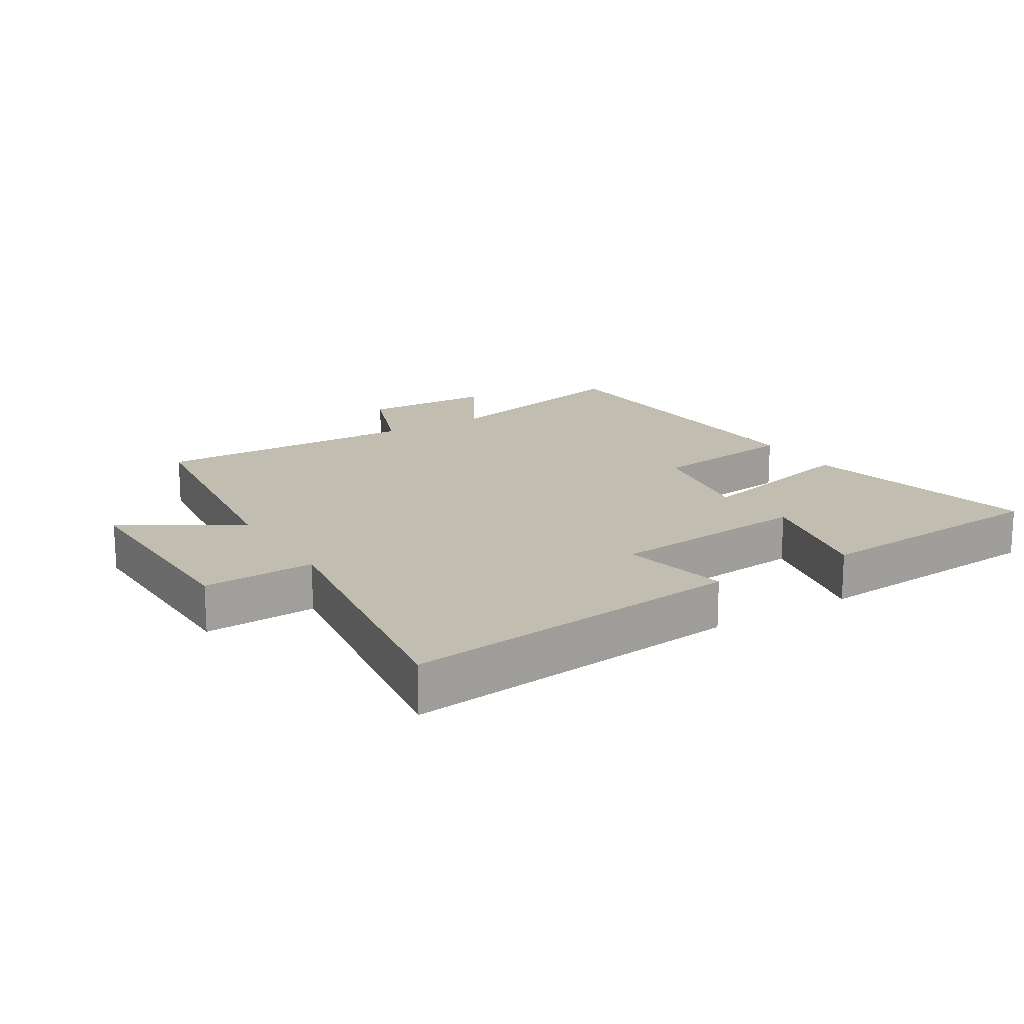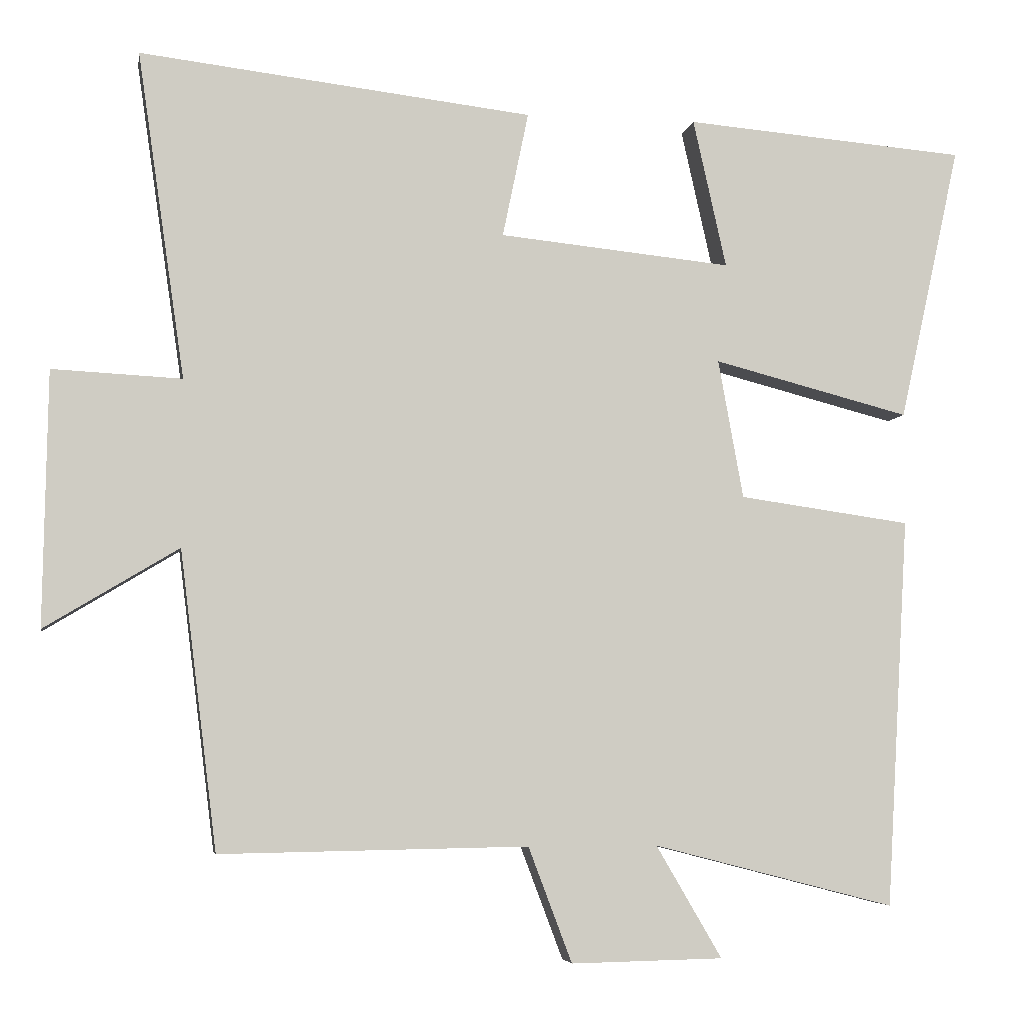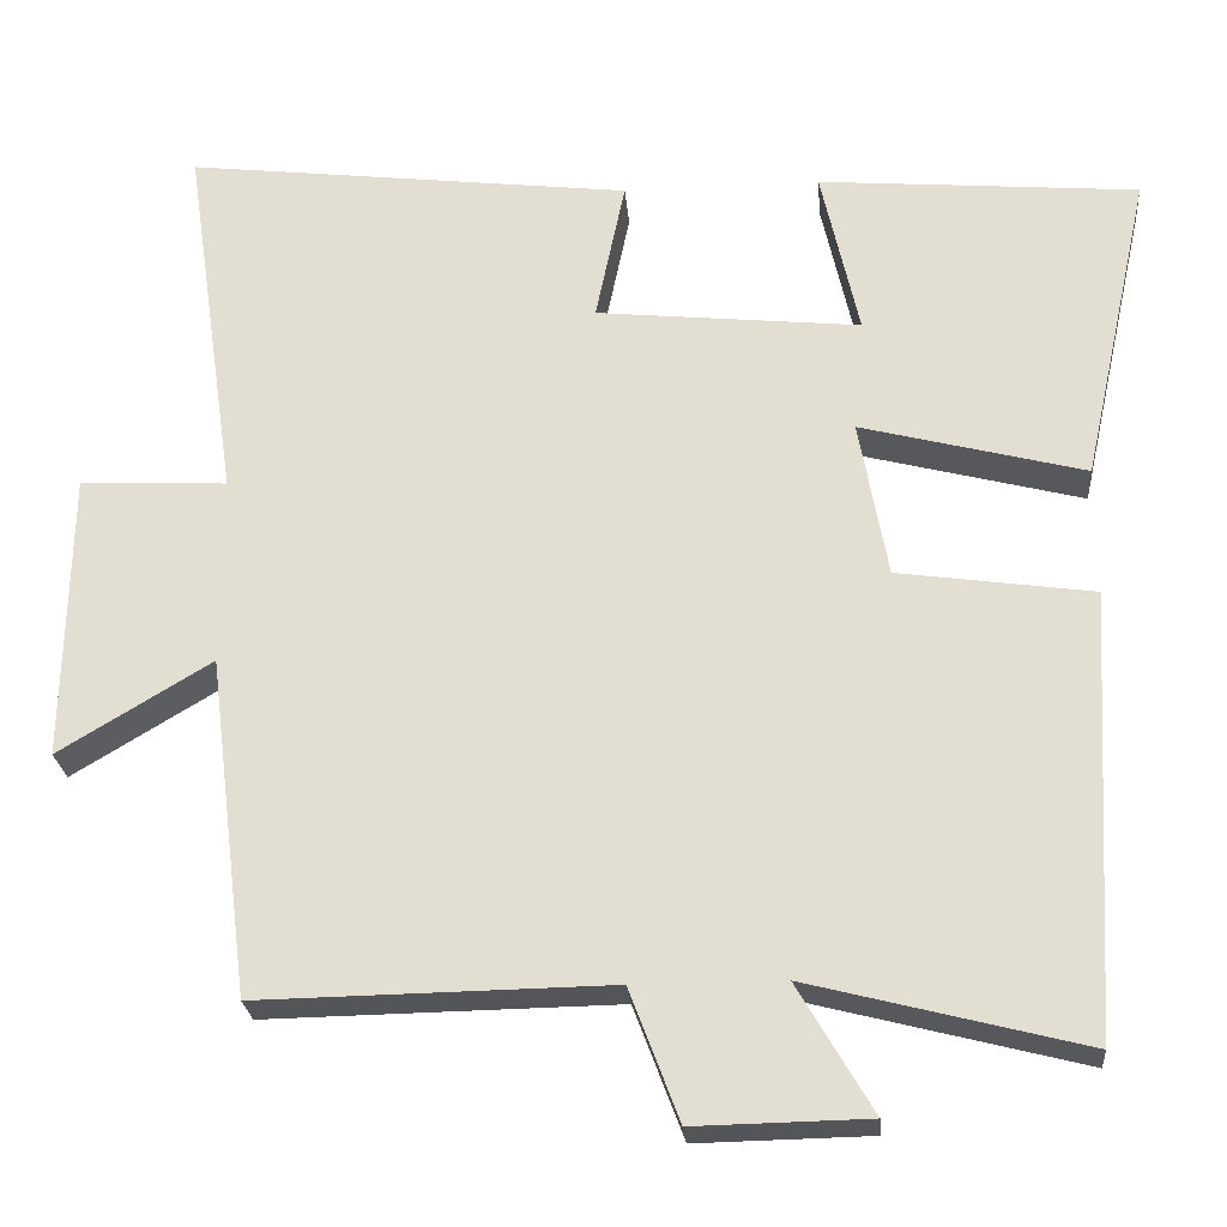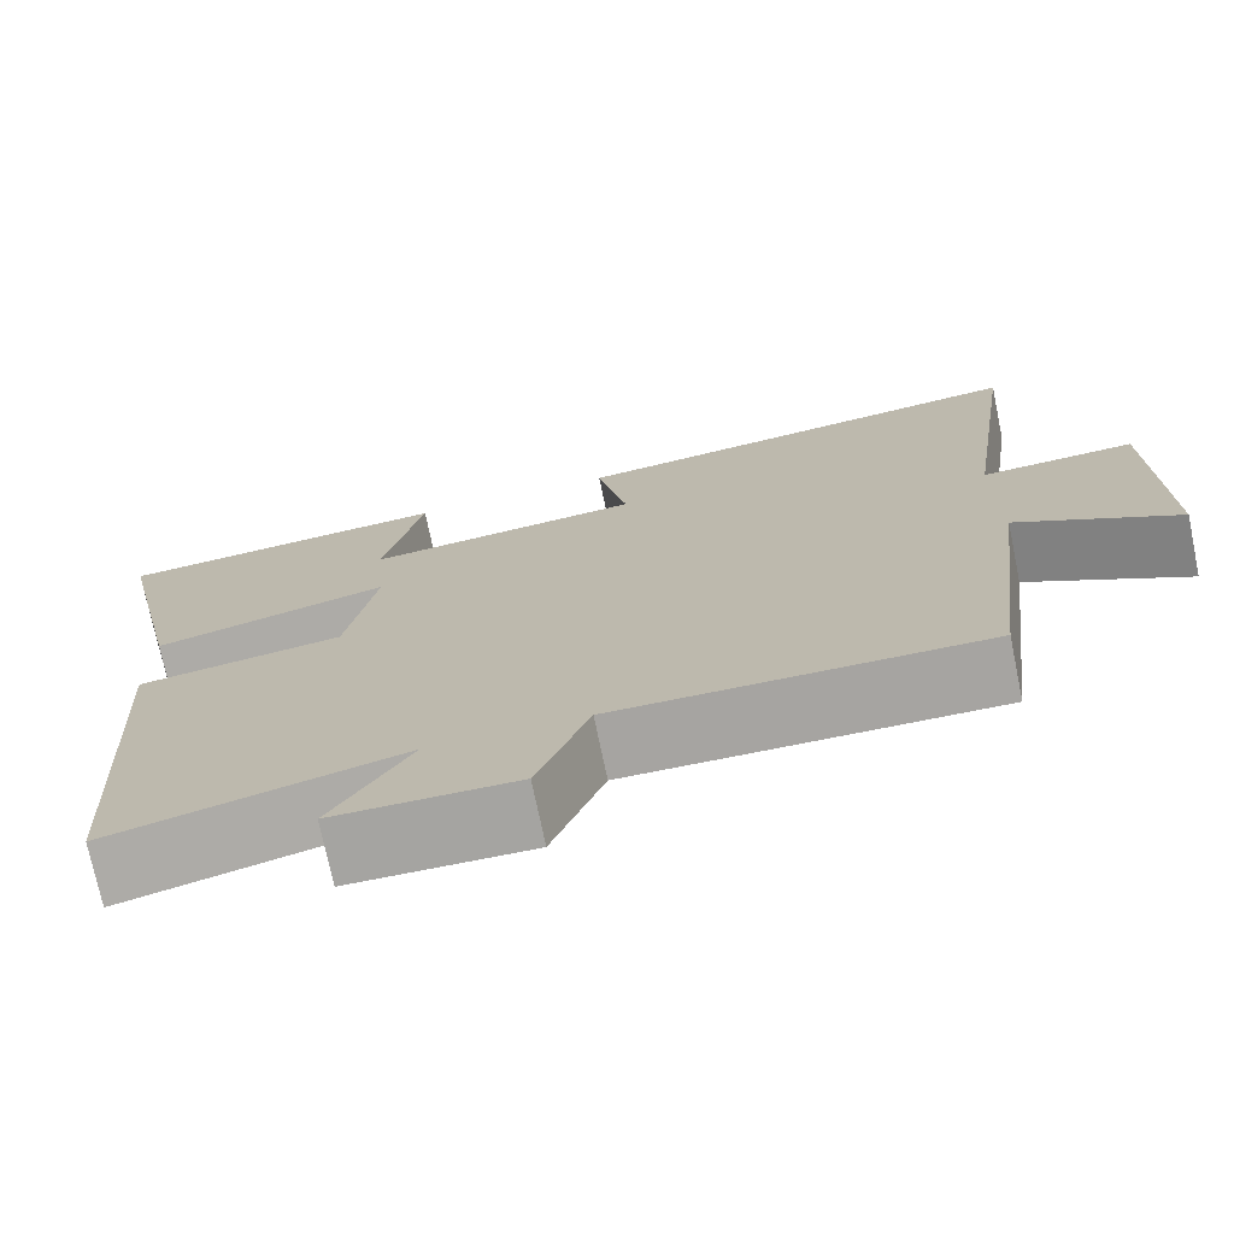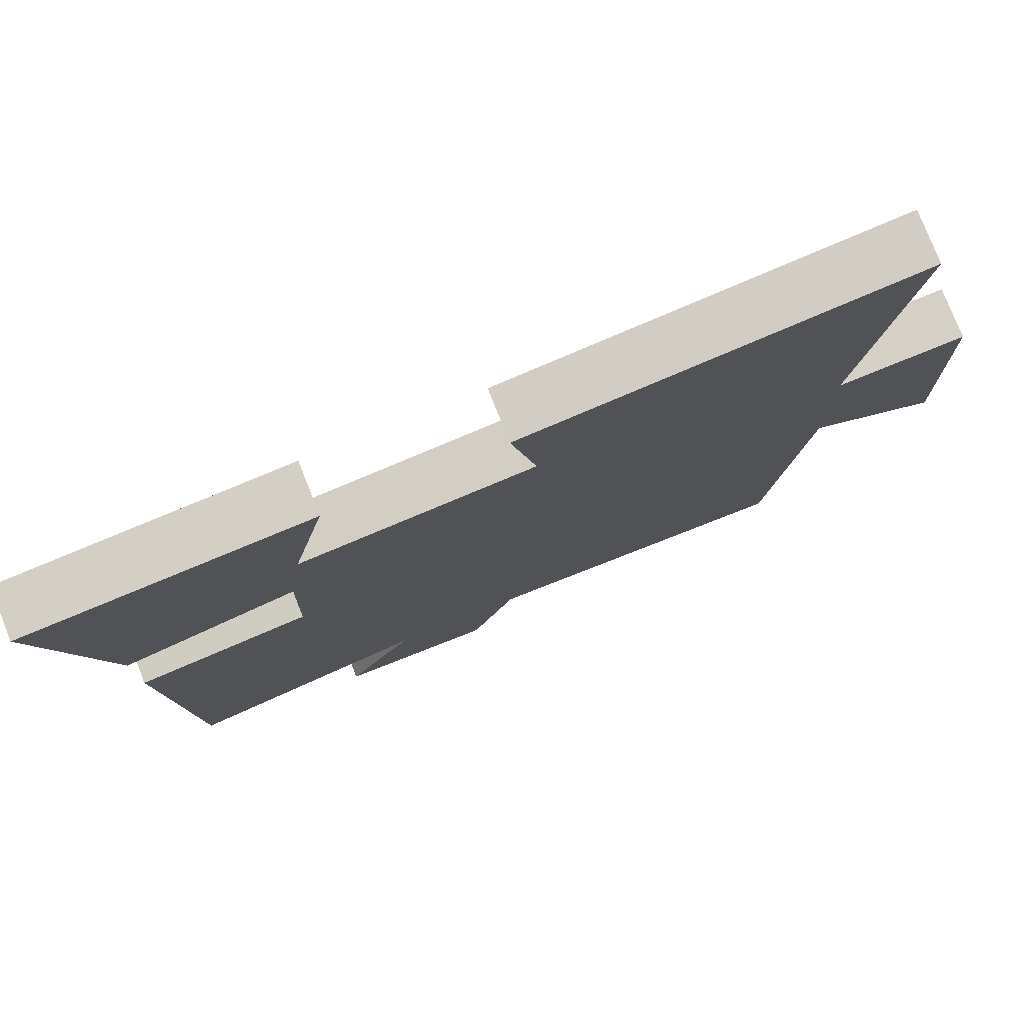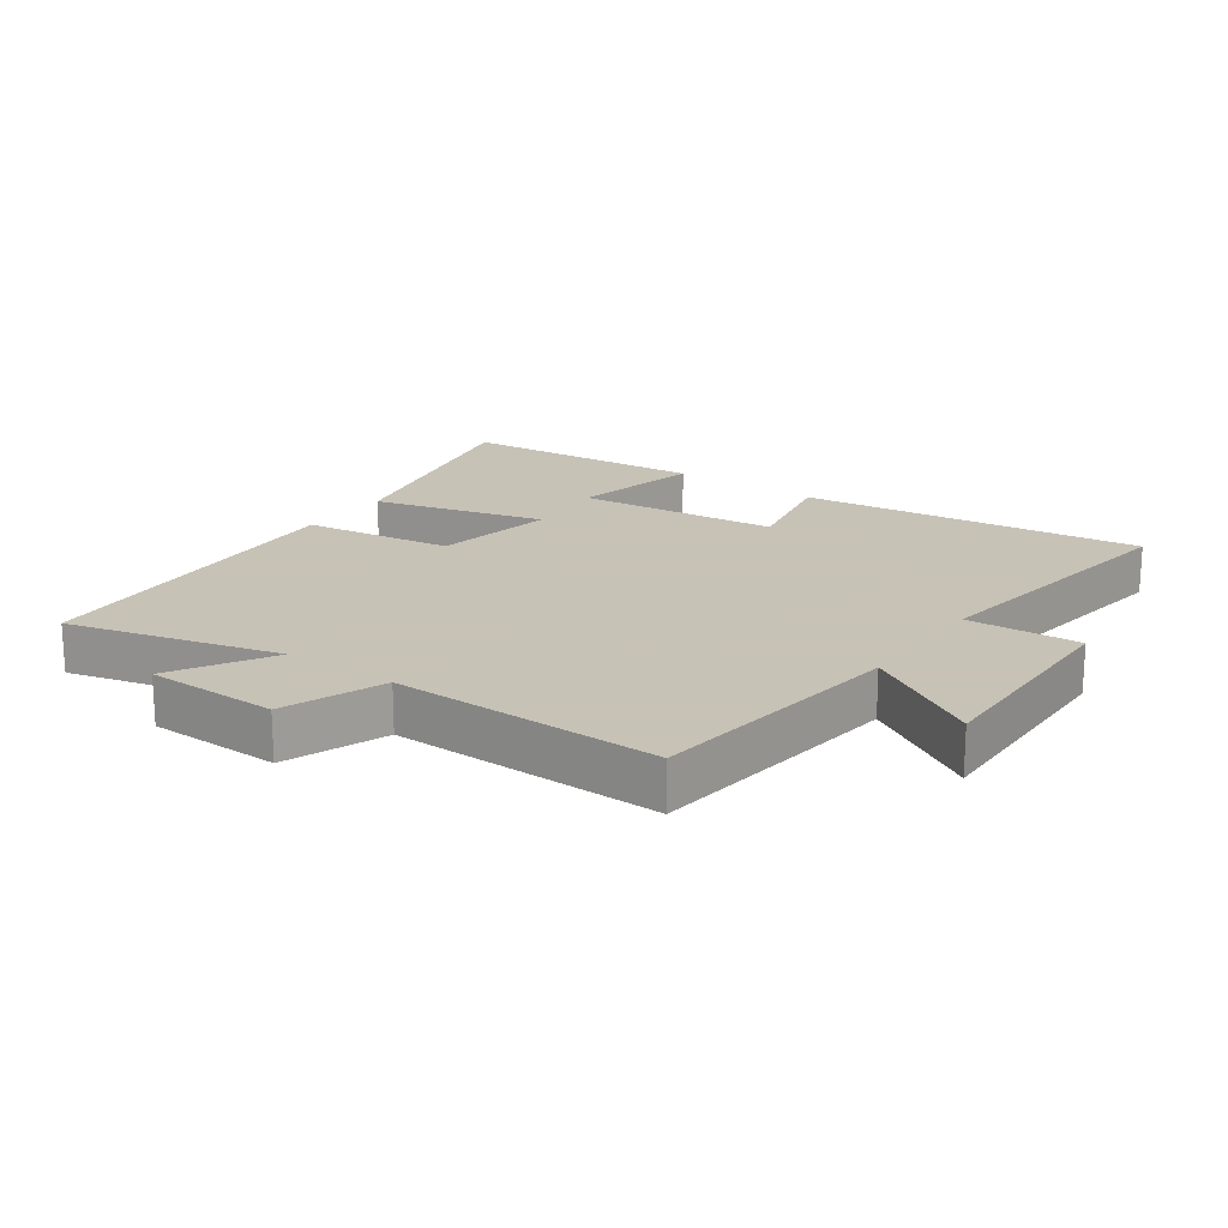
<metadata>
{"format":"obj","ext":"obj","renderer":"f3d","projection":"perspective","resolution":1024,"background":"white","views":[{"elev":17.0,"azim":-31.4,"up":"+Y"},{"elev":-5.2,"azim":-9.5,"up":"+Z"},{"elev":-24.7,"azim":4.8,"up":"+Z"},{"elev":-73.8,"azim":-168.3,"up":"+Z"},{"elev":77.6,"azim":158.4,"up":"+Z"},{"elev":19.1,"azim":-144.7,"up":"+Y"}]}
</metadata>
<code>
v -0.564 0.07 0.563
v -0.033 0.07 0.5
v -0.068 0.07 0.331
v 0.246 0.07 0.299
v 0.201 0.07 0.5
v 0.582 0.07 0.468
v 0.5 0.07 0.095
v 0.234 0.07 0.164
v 0.268 0.07 -0.024
v 0.5 0.07 -0.057
v 0.47 0.07 -0.584
v 0.143 0.07 -0.5
v 0.232 0.07 -0.652
v 0.026 0.07 -0.656
v -0.033 0.07 -0.5
v -0.45 0.07 -0.507
v -0.5 0.07 -0.104
v -0.681 0.07 -0.213
v -0.675 0.07 0.131
v -0.5 0.07 0.122
v -0.564 0 0.563
v -0.033 0 0.5
v -0.068 0 0.331
v 0.246 0 0.299
v 0.201 0 0.5
v 0.582 0 0.468
v 0.5 0 0.095
v 0.234 0 0.164
v 0.268 0 -0.024
v 0.5 0 -0.057
v 0.47 0 -0.584
v 0.143 0 -0.5
v 0.232 0 -0.652
v 0.026 0 -0.656
v -0.033 0 -0.5
v -0.45 0 -0.507
v -0.5 0 -0.104
v -0.681 0 -0.213
v -0.675 0 0.131
v -0.5 0 0.122
f 17 18 19 20
f 15 16 17 20
f 15 20 1
f 12 13 14 15
f 12 15 1
f 9 10 11 12
f 8 9 12 1
f 4 5 6 7
f 3 4 7 8
f 1 2 3
f 1 3 8
f 40 39 38 37
f 40 37 36 35
f 21 40 35
f 35 34 33 32
f 21 35 32
f 32 31 30 29
f 21 32 29 28
f 27 26 25 24
f 28 27 24 23
f 23 22 21
f 28 23 21
f 1 21 22 2
f 2 22 23 3
f 3 23 24 4
f 4 24 25 5
f 5 25 26 6
f 6 26 27 7
f 7 27 28 8
f 8 28 29 9
f 9 29 30 10
f 10 30 31 11
f 11 31 32 12
f 12 32 33 13
f 13 33 34 14
f 14 34 35 15
f 15 35 36 16
f 16 36 37 17
f 17 37 38 18
f 18 38 39 19
f 19 39 40 20
f 20 40 21 1

</code>
